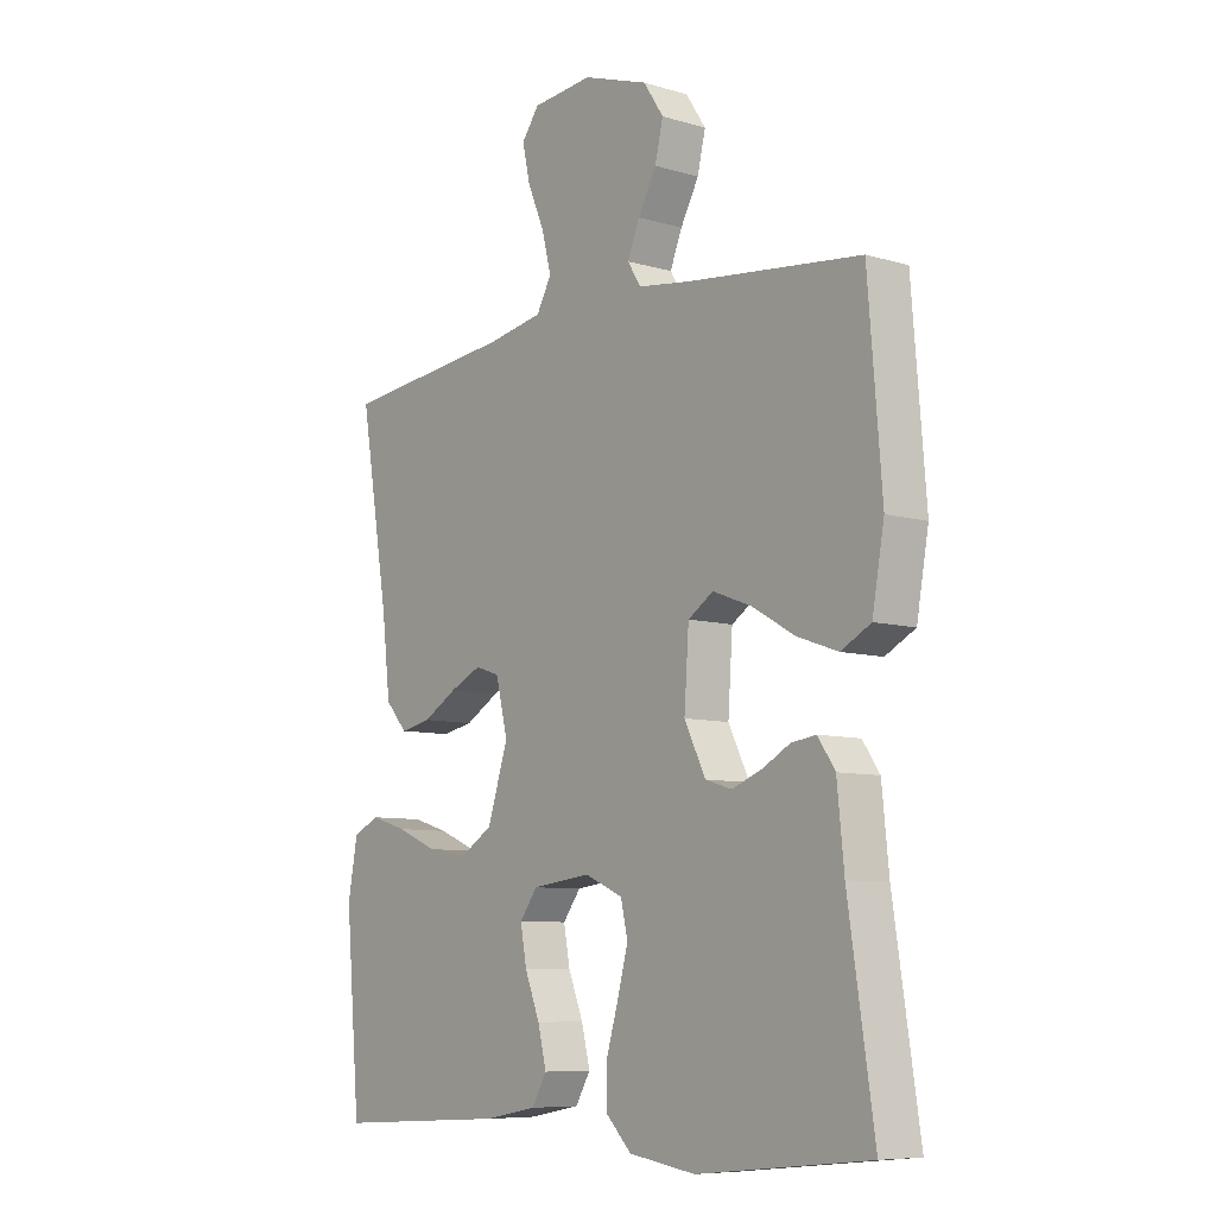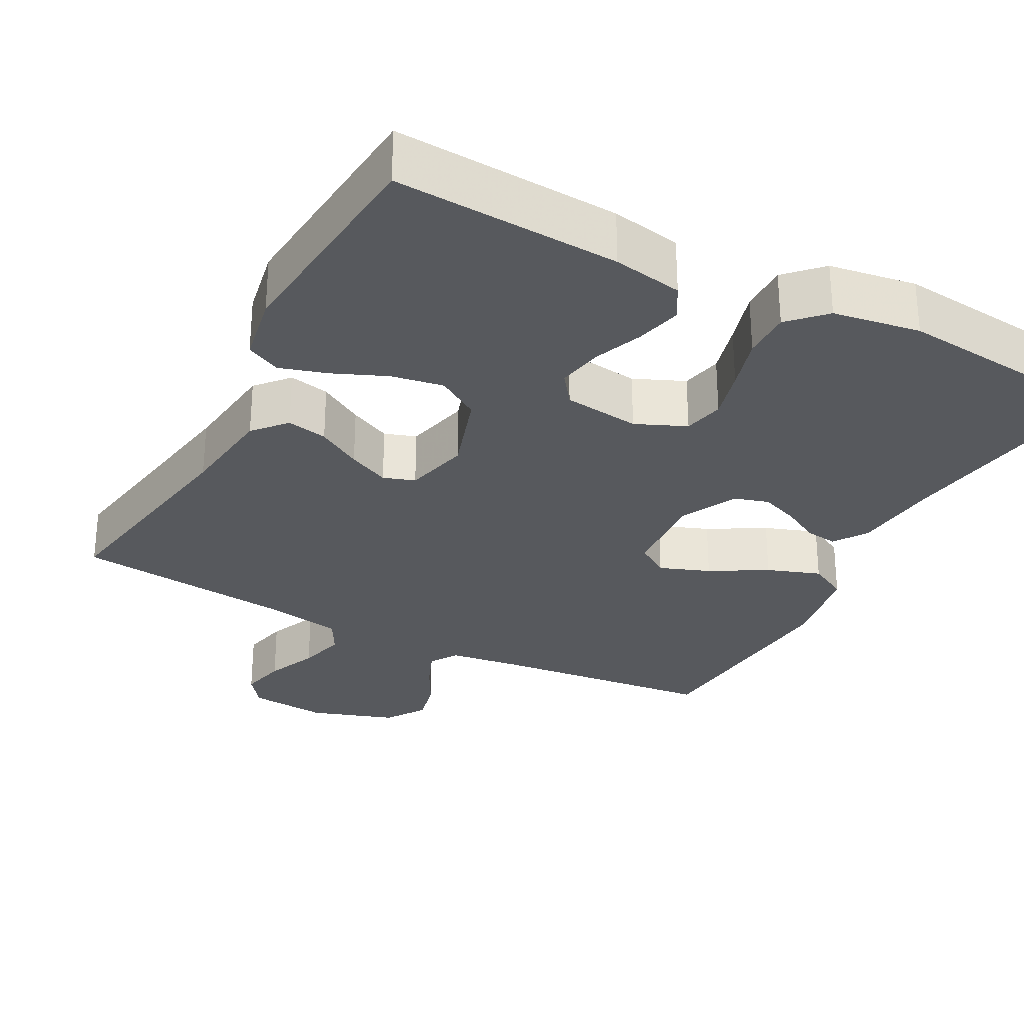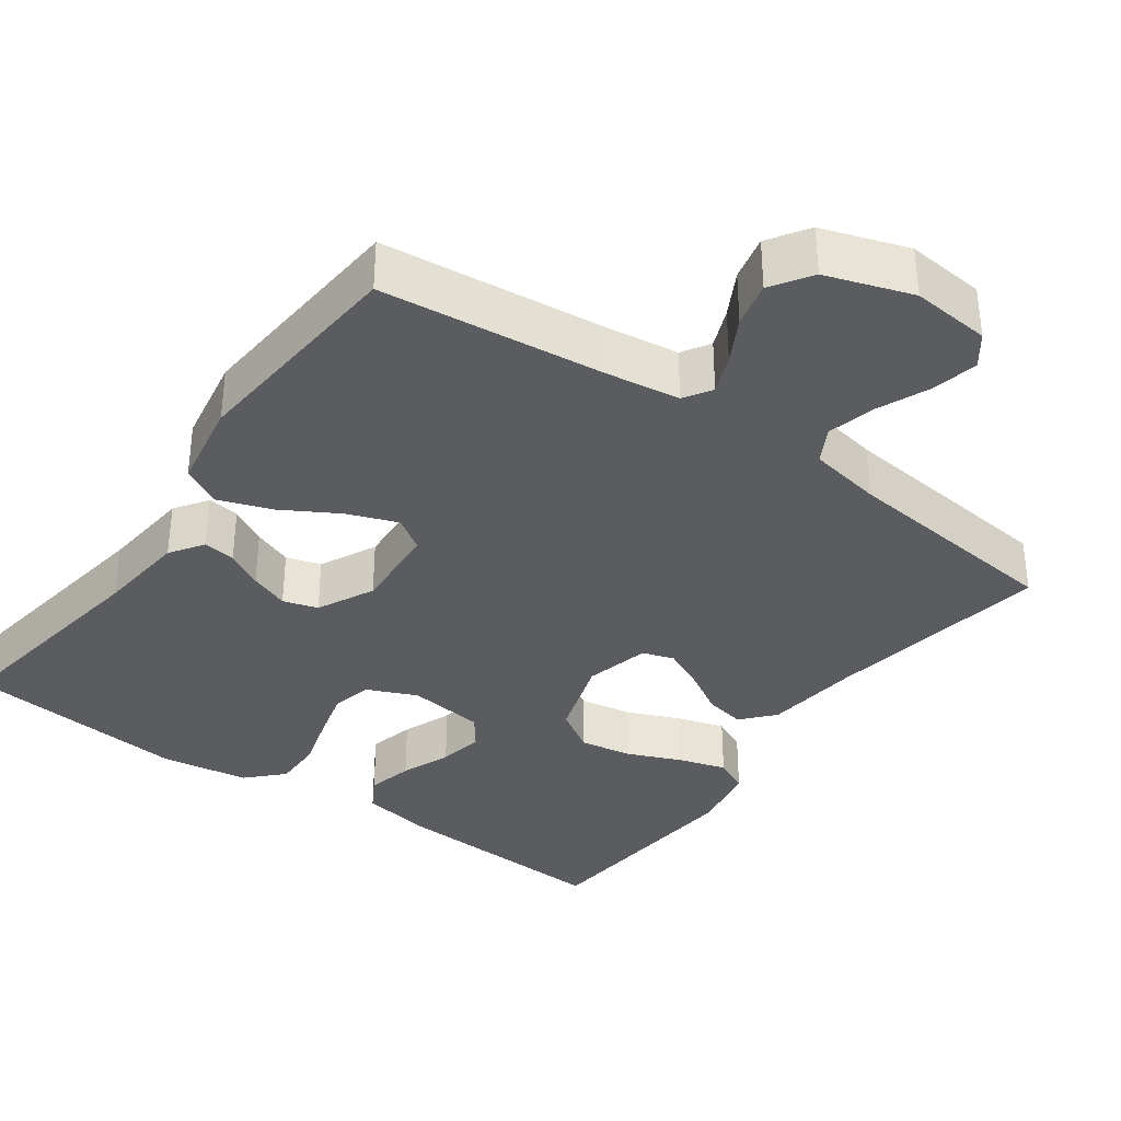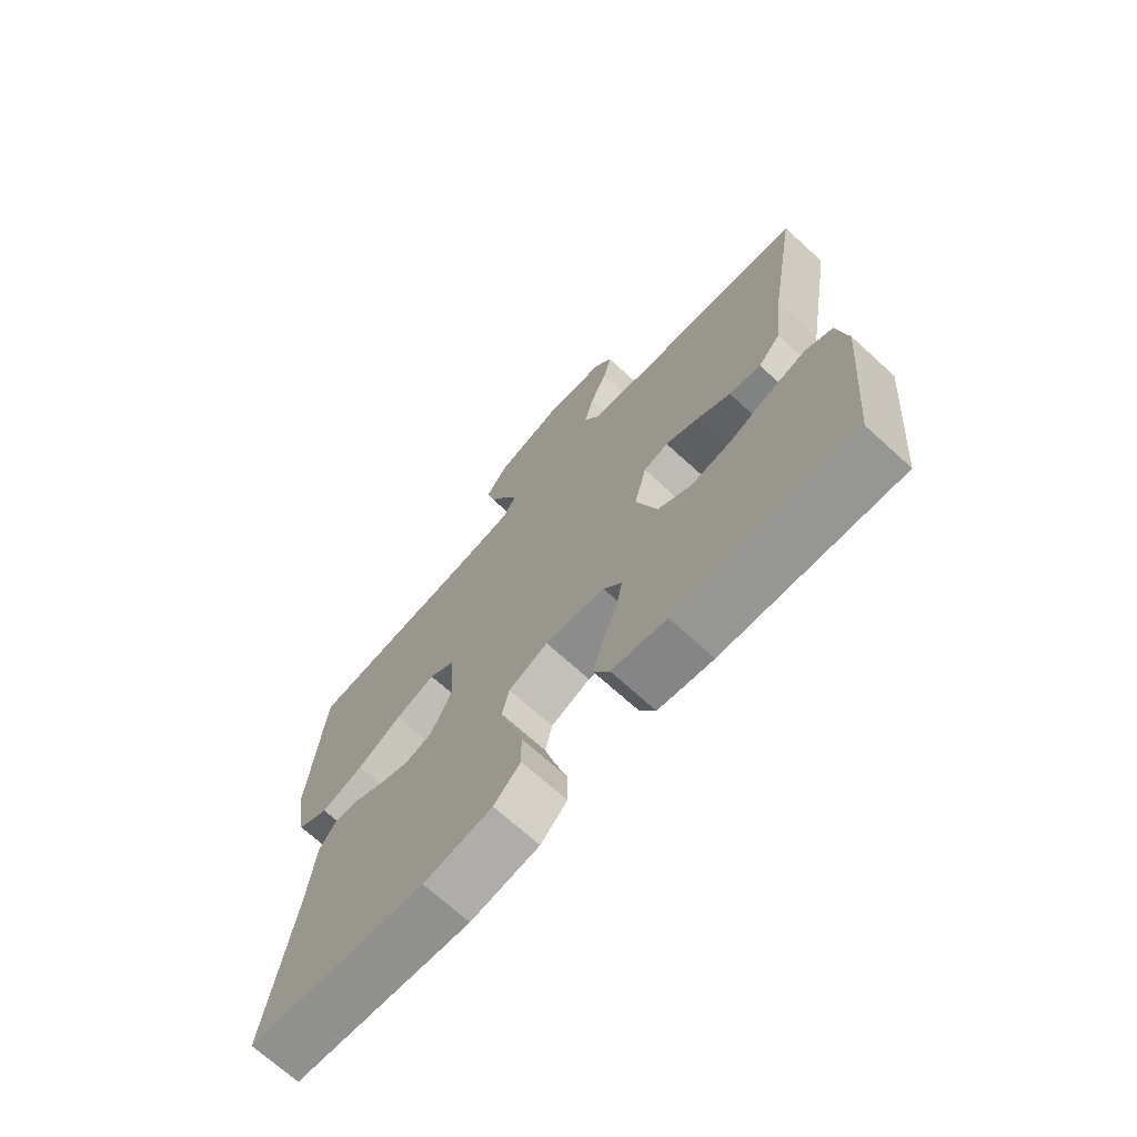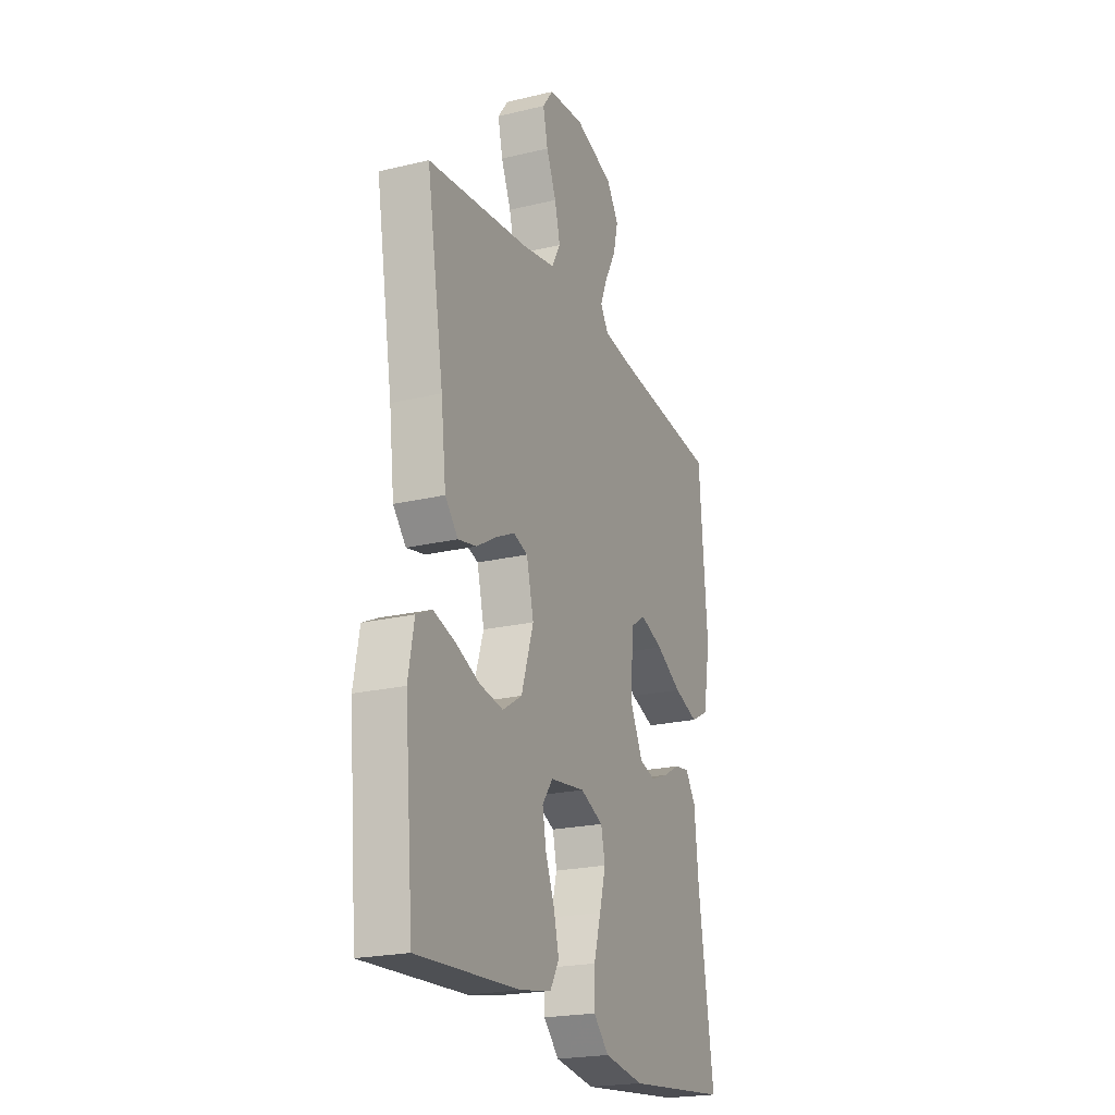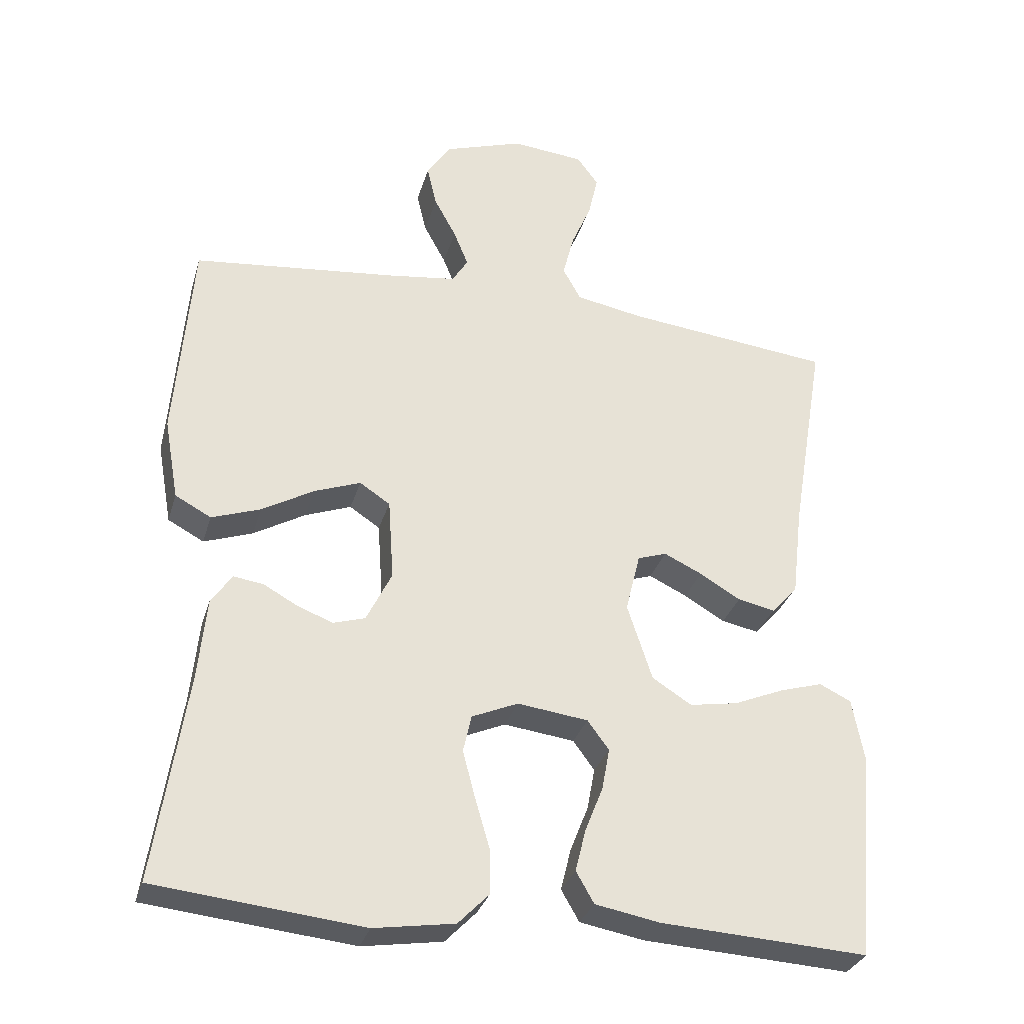
<metadata>
{"format":"obj","ext":"obj","renderer":"f3d","projection":"perspective","resolution":1024,"background":"white","views":[{"elev":-8.1,"azim":-129.2,"up":"+Z"},{"elev":-29.4,"azim":152.1,"up":"+Y"},{"elev":-35.3,"azim":-35.6,"up":"+Y"},{"elev":-70.4,"azim":47.7,"up":"+Z"},{"elev":-21.9,"azim":112.7,"up":"+Z"},{"elev":-31.2,"azim":-15.5,"up":"+Z"}]}
</metadata>
<code>
v 0.5 0.07 -0.5
v 0.2 0.07 -0.483
v 0.107 0.07 -0.466
v 0.081 0.07 -0.421
v 0.096 0.07 -0.36
v 0.122 0.07 -0.294
v 0.133 0.07 -0.234
v 0.102 0.07 -0.192
v 0 0.07 -0.179
v -0.067 0.07 -0.208
v -0.079 0.07 -0.262
v -0.061 0.07 -0.33
v -0.04 0.07 -0.402
v -0.039 0.07 -0.467
v -0.084 0.07 -0.513
v -0.2 0.07 -0.531
v -0.5 0.07 -0.5
v -0.455 0.07 -0.2
v -0.443 0.07 -0.08
v -0.413 0.07 -0.036
v -0.37 0.07 -0.042
v -0.321 0.07 -0.069
v -0.269 0.07 -0.089
v -0.223 0.07 -0.075
v -0.186 0.07 0
v -0.194 0.07 0.118
v -0.238 0.07 0.147
v -0.305 0.07 0.122
v -0.38 0.07 0.079
v -0.451 0.07 0.054
v -0.503 0.07 0.082
v -0.524 0.07 0.2
v -0.5 0.07 0.5
v -0.2 0.07 0.532
v -0.105 0.07 0.545
v -0.082 0.07 0.582
v -0.103 0.07 0.634
v -0.135 0.07 0.693
v -0.149 0.07 0.753
v -0.114 0.07 0.806
v 0 0.07 0.844
v 0.105 0.07 0.834
v 0.136 0.07 0.792
v 0.122 0.07 0.73
v 0.093 0.07 0.662
v 0.077 0.07 0.598
v 0.103 0.07 0.551
v 0.2 0.07 0.533
v 0.5 0.07 0.5
v 0.45 0.07 0.2
v 0.435 0.07 0.071
v 0.397 0.07 0.028
v 0.343 0.07 0.039
v 0.284 0.07 0.074
v 0.229 0.07 0.1
v 0.187 0.07 0.086
v 0.166 0.07 0
v 0.202 0.07 -0.111
v 0.259 0.07 -0.147
v 0.329 0.07 -0.135
v 0.4 0.07 -0.105
v 0.463 0.07 -0.086
v 0.509 0.07 -0.108
v 0.526 0.07 -0.2
v 0.5 0 -0.5
v 0.2 0 -0.483
v 0.107 0 -0.466
v 0.081 0 -0.421
v 0.096 0 -0.36
v 0.122 0 -0.294
v 0.133 0 -0.234
v 0.102 0 -0.192
v 0 0 -0.179
v -0.067 0 -0.208
v -0.079 0 -0.262
v -0.061 0 -0.33
v -0.04 0 -0.402
v -0.039 0 -0.467
v -0.084 0 -0.513
v -0.2 0 -0.531
v -0.5 0 -0.5
v -0.455 0 -0.2
v -0.443 0 -0.08
v -0.413 0 -0.036
v -0.37 0 -0.042
v -0.321 0 -0.069
v -0.269 0 -0.089
v -0.223 0 -0.075
v -0.186 0 0
v -0.194 0 0.118
v -0.238 0 0.147
v -0.305 0 0.122
v -0.38 0 0.079
v -0.451 0 0.054
v -0.503 0 0.082
v -0.524 0 0.2
v -0.5 0 0.5
v -0.2 0 0.532
v -0.105 0 0.545
v -0.082 0 0.582
v -0.103 0 0.634
v -0.135 0 0.693
v -0.149 0 0.753
v -0.114 0 0.806
v 0 0 0.844
v 0.105 0 0.834
v 0.136 0 0.792
v 0.122 0 0.73
v 0.093 0 0.662
v 0.077 0 0.598
v 0.103 0 0.551
v 0.2 0 0.533
v 0.5 0 0.5
v 0.45 0 0.2
v 0.435 0 0.071
v 0.397 0 0.028
v 0.343 0 0.039
v 0.284 0 0.074
v 0.229 0 0.1
v 0.187 0 0.086
v 0.166 0 0
v 0.202 0 -0.111
v 0.259 0 -0.147
v 0.329 0 -0.135
v 0.4 0 -0.105
v 0.463 0 -0.086
v 0.509 0 -0.108
v 0.526 0 -0.2
f 4 5 6
f 3 4 6
f 2 3 6
f 1 2 6
f 64 1 6
f 63 64 6
f 62 63 6
f 61 62 6
f 60 61 6
f 59 60 6 7
f 58 59 7 8
f 57 58 8 9
f 56 57 9 10
f 52 53 54
f 51 52 54
f 50 51 54
f 50 54 55
f 49 50 55
f 48 49 55
f 47 48 55 56
f 43 44 45
f 42 43 45
f 41 42 45
f 40 41 45
f 39 40 45
f 38 39 45
f 37 38 45
f 36 37 45 46
f 47 56 10
f 46 47 10
f 36 46 10
f 35 36 10
f 32 33 34
f 31 32 34
f 30 31 34
f 29 30 34
f 28 29 34
f 20 21 22
f 19 20 22
f 18 19 22
f 18 22 23
f 17 18 23
f 16 17 23
f 15 16 23
f 14 15 23
f 13 14 23
f 12 13 23
f 11 12 23 24
f 27 28 34 35
f 26 27 35
f 35 10 11
f 26 35 11
f 25 26 11
f 11 24 25
f 70 69 68
f 70 68 67
f 70 67 66
f 70 66 65
f 70 65 128
f 70 128 127
f 70 127 126
f 70 126 125
f 70 125 124
f 71 70 124 123
f 72 71 123 122
f 73 72 122 121
f 74 73 121 120
f 118 117 116
f 118 116 115
f 118 115 114
f 119 118 114
f 119 114 113
f 119 113 112
f 120 119 112 111
f 109 108 107
f 109 107 106
f 109 106 105
f 109 105 104
f 109 104 103
f 109 103 102
f 109 102 101
f 110 109 101 100
f 74 120 111
f 74 111 110
f 74 110 100
f 74 100 99
f 98 97 96
f 98 96 95
f 98 95 94
f 98 94 93
f 98 93 92
f 86 85 84
f 86 84 83
f 86 83 82
f 87 86 82
f 87 82 81
f 87 81 80
f 87 80 79
f 87 79 78
f 87 78 77
f 87 77 76
f 88 87 76 75
f 99 98 92 91
f 99 91 90
f 75 74 99
f 75 99 90
f 75 90 89
f 89 88 75
f 1 65 66 2
f 2 66 67 3
f 3 67 68 4
f 4 68 69 5
f 5 69 70 6
f 6 70 71 7
f 7 71 72 8
f 8 72 73 9
f 9 73 74 10
f 10 74 75 11
f 11 75 76 12
f 12 76 77 13
f 13 77 78 14
f 14 78 79 15
f 15 79 80 16
f 16 80 81 17
f 17 81 82 18
f 18 82 83 19
f 19 83 84 20
f 20 84 85 21
f 21 85 86 22
f 22 86 87 23
f 23 87 88 24
f 24 88 89 25
f 25 89 90 26
f 26 90 91 27
f 27 91 92 28
f 28 92 93 29
f 29 93 94 30
f 30 94 95 31
f 31 95 96 32
f 32 96 97 33
f 33 97 98 34
f 34 98 99 35
f 35 99 100 36
f 36 100 101 37
f 37 101 102 38
f 38 102 103 39
f 39 103 104 40
f 40 104 105 41
f 41 105 106 42
f 42 106 107 43
f 43 107 108 44
f 44 108 109 45
f 45 109 110 46
f 46 110 111 47
f 47 111 112 48
f 48 112 113 49
f 49 113 114 50
f 50 114 115 51
f 51 115 116 52
f 52 116 117 53
f 53 117 118 54
f 54 118 119 55
f 55 119 120 56
f 56 120 121 57
f 57 121 122 58
f 58 122 123 59
f 59 123 124 60
f 60 124 125 61
f 61 125 126 62
f 62 126 127 63
f 63 127 128 64
f 64 128 65 1

</code>
